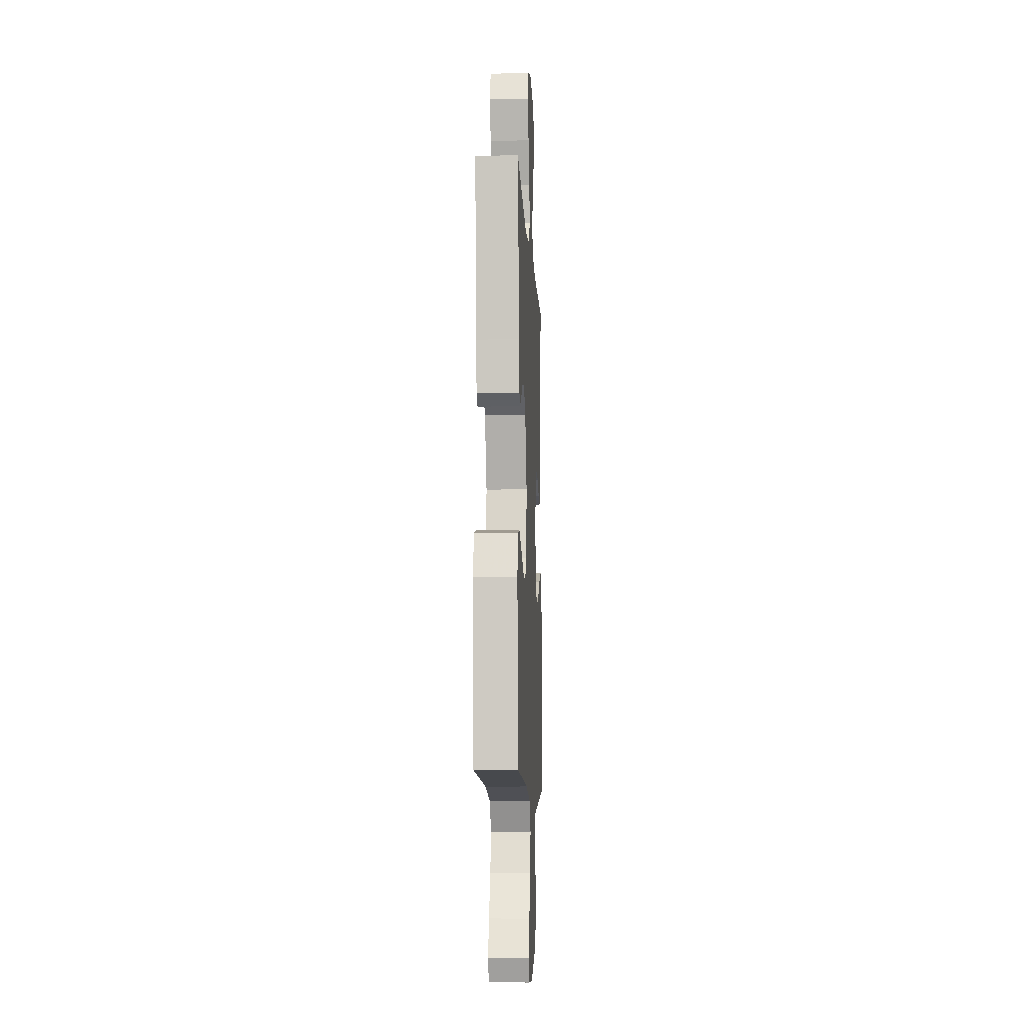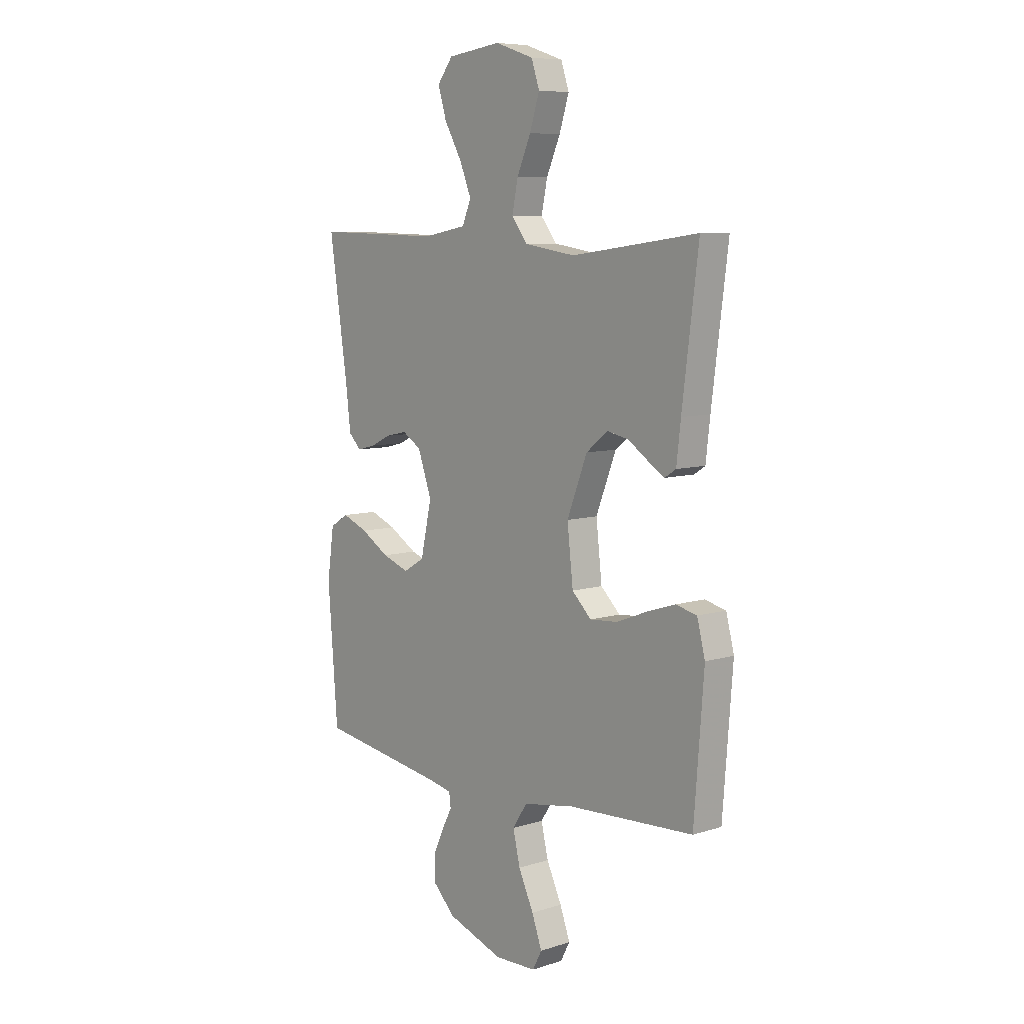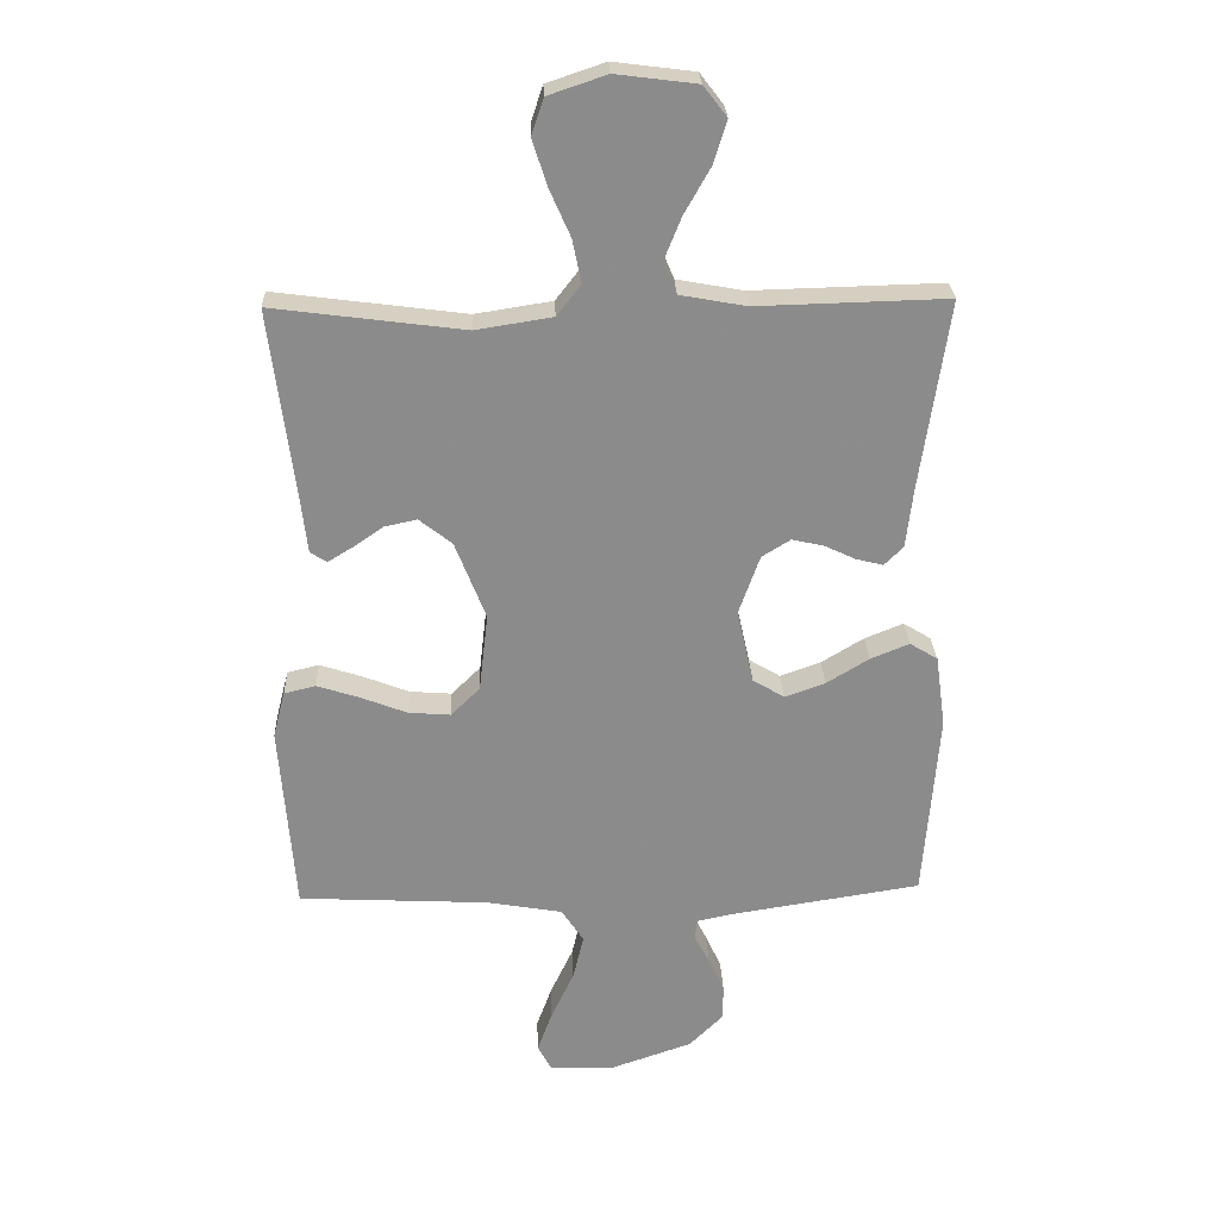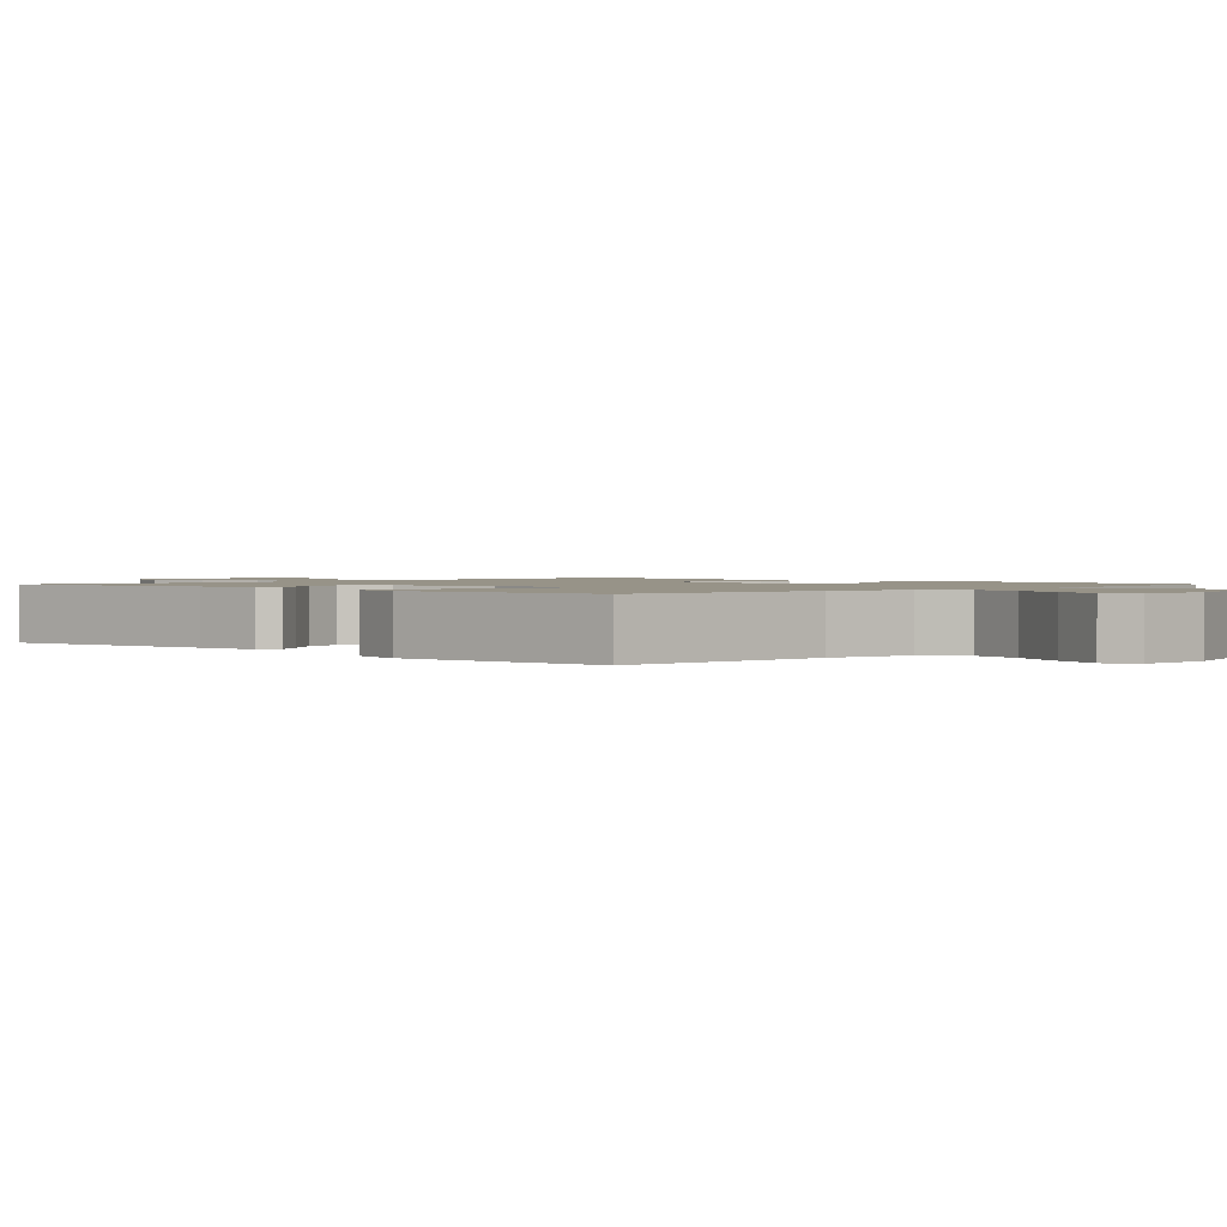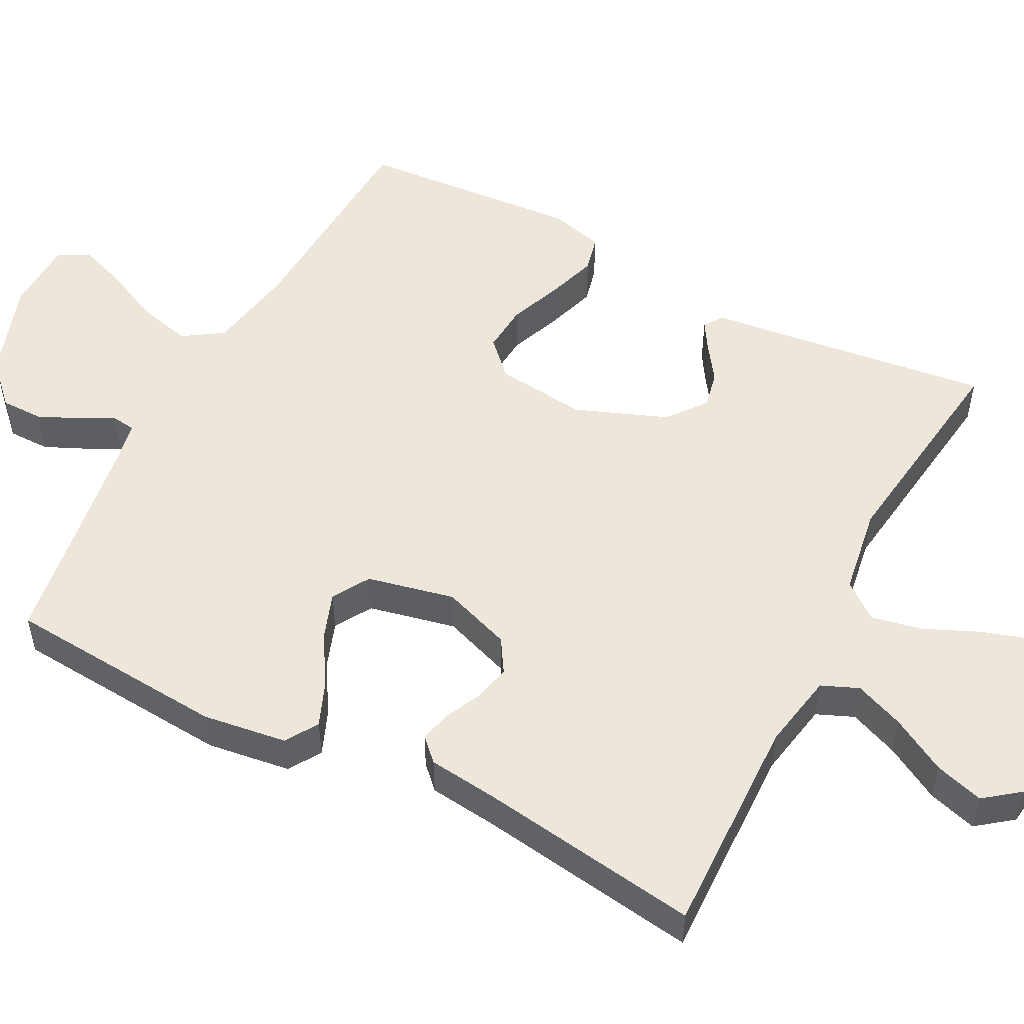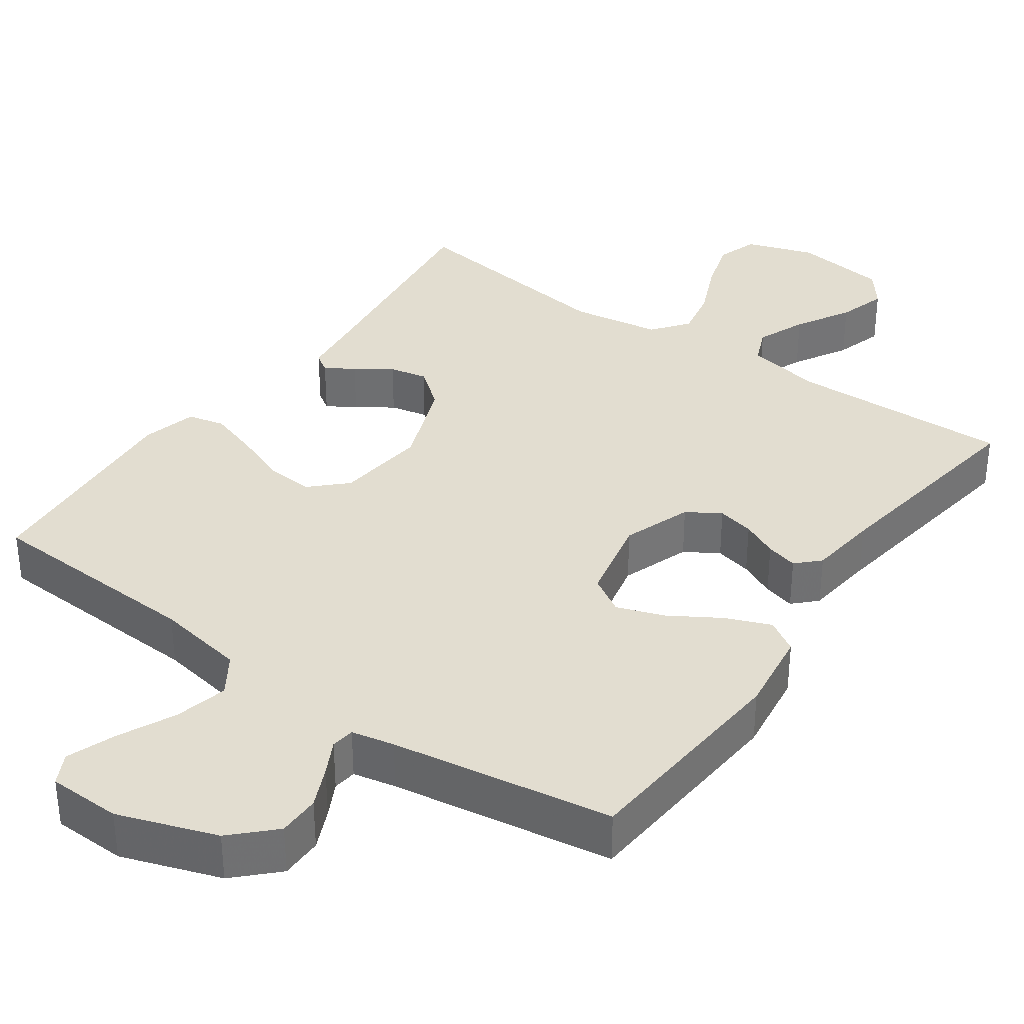
<metadata>
{"format":"obj","ext":"obj","renderer":"f3d","projection":"perspective","resolution":1024,"background":"white","views":[{"elev":-9.5,"azim":92.9,"up":"+Z"},{"elev":7.8,"azim":48.8,"up":"+Z"},{"elev":26.2,"azim":177.8,"up":"+Z"},{"elev":1.3,"azim":134.5,"up":"+Y"},{"elev":52.0,"azim":-62.5,"up":"+Y"},{"elev":35.4,"azim":-144.6,"up":"+Y"}]}
</metadata>
<code>
v -0.5 0.07 -0.5
v -0.523 0.07 -0.2
v -0.507 0.07 -0.086
v -0.463 0.07 -0.059
v -0.402 0.07 -0.084
v -0.335 0.07 -0.125
v -0.271 0.07 -0.148
v -0.221 0.07 -0.118
v -0.195 0.07 0
v -0.228 0.07 0.093
v -0.273 0.07 0.121
v -0.323 0.07 0.11
v -0.372 0.07 0.087
v -0.415 0.07 0.076
v -0.445 0.07 0.106
v -0.456 0.07 0.2
v -0.5 0.07 0.5
v -0.2 0.07 0.492
v -0.096 0.07 0.511
v -0.075 0.07 0.561
v -0.102 0.07 0.628
v -0.144 0.07 0.702
v -0.164 0.07 0.768
v -0.127 0.07 0.816
v 0 0.07 0.832
v 0.092 0.07 0.801
v 0.111 0.07 0.744
v 0.088 0.07 0.672
v 0.055 0.07 0.597
v 0.041 0.07 0.529
v 0.079 0.07 0.48
v 0.2 0.07 0.461
v 0.5 0.07 0.5
v 0.462 0.07 0.2
v 0.452 0.07 0.113
v 0.426 0.07 0.096
v 0.387 0.07 0.12
v 0.339 0.07 0.153
v 0.288 0.07 0.164
v 0.236 0.07 0.123
v 0.188 0.07 0
v 0.202 0.07 -0.124
v 0.248 0.07 -0.169
v 0.314 0.07 -0.164
v 0.386 0.07 -0.136
v 0.454 0.07 -0.114
v 0.504 0.07 -0.126
v 0.523 0.07 -0.2
v 0.5 0.07 -0.5
v 0.2 0.07 -0.515
v 0.079 0.07 -0.536
v 0.044 0.07 -0.589
v 0.061 0.07 -0.661
v 0.097 0.07 -0.738
v 0.121 0.07 -0.804
v 0.099 0.07 -0.846
v 0 0.07 -0.849
v -0.133 0.07 -0.803
v -0.187 0.07 -0.749
v -0.187 0.07 -0.692
v -0.162 0.07 -0.637
v -0.138 0.07 -0.591
v -0.142 0.07 -0.559
v -0.2 0.07 -0.547
v -0.5 0 -0.5
v -0.523 0 -0.2
v -0.507 0 -0.086
v -0.463 0 -0.059
v -0.402 0 -0.084
v -0.335 0 -0.125
v -0.271 0 -0.148
v -0.221 0 -0.118
v -0.195 0 0
v -0.228 0 0.093
v -0.273 0 0.121
v -0.323 0 0.11
v -0.372 0 0.087
v -0.415 0 0.076
v -0.445 0 0.106
v -0.456 0 0.2
v -0.5 0 0.5
v -0.2 0 0.492
v -0.096 0 0.511
v -0.075 0 0.561
v -0.102 0 0.628
v -0.144 0 0.702
v -0.164 0 0.768
v -0.127 0 0.816
v 0 0 0.832
v 0.092 0 0.801
v 0.111 0 0.744
v 0.088 0 0.672
v 0.055 0 0.597
v 0.041 0 0.529
v 0.079 0 0.48
v 0.2 0 0.461
v 0.5 0 0.5
v 0.462 0 0.2
v 0.452 0 0.113
v 0.426 0 0.096
v 0.387 0 0.12
v 0.339 0 0.153
v 0.288 0 0.164
v 0.236 0 0.123
v 0.188 0 0
v 0.202 0 -0.124
v 0.248 0 -0.169
v 0.314 0 -0.164
v 0.386 0 -0.136
v 0.454 0 -0.114
v 0.504 0 -0.126
v 0.523 0 -0.2
v 0.5 0 -0.5
v 0.2 0 -0.515
v 0.079 0 -0.536
v 0.044 0 -0.589
v 0.061 0 -0.661
v 0.097 0 -0.738
v 0.121 0 -0.804
v 0.099 0 -0.846
v 0 0 -0.849
v -0.133 0 -0.803
v -0.187 0 -0.749
v -0.187 0 -0.692
v -0.162 0 -0.637
v -0.138 0 -0.591
v -0.142 0 -0.559
v -0.2 0 -0.547
f 59 60 61 62
f 57 58 59 62
f 57 62 63
f 56 57 63
f 53 54 55 56
f 52 53 56 63
f 51 52 63 64
f 47 48 49 50
f 44 45 46 47
f 44 47 50 51
f 35 36 37 38
f 34 35 38
f 32 33 34 38
f 31 32 38 39
f 30 31 39 40
f 26 27 28 29
f 26 29 30
f 25 26 30
f 24 25 30
f 21 22 23 24
f 20 21 24 30
f 19 20 30 40
f 16 17 18
f 12 13 14 15
f 11 12 15 16
f 3 4 5 6
f 3 6 7
f 2 3 7
f 1 2 7
f 64 1 7 8
f 43 44 51 64
f 42 43 64 8
f 18 19 40 41
f 11 16 18 41
f 10 11 41 42
f 9 10 42
f 8 9 42
f 126 125 124 123
f 126 123 122 121
f 127 126 121
f 127 121 120
f 120 119 118 117
f 127 120 117 116
f 128 127 116 115
f 114 113 112 111
f 111 110 109 108
f 115 114 111 108
f 102 101 100 99
f 102 99 98
f 102 98 97 96
f 103 102 96 95
f 104 103 95 94
f 93 92 91 90
f 94 93 90
f 94 90 89
f 94 89 88
f 88 87 86 85
f 94 88 85 84
f 104 94 84 83
f 82 81 80
f 79 78 77 76
f 80 79 76 75
f 70 69 68 67
f 71 70 67
f 71 67 66
f 71 66 65
f 72 71 65 128
f 128 115 108 107
f 72 128 107 106
f 105 104 83 82
f 105 82 80 75
f 106 105 75 74
f 106 74 73
f 106 73 72
f 1 65 66 2
f 2 66 67 3
f 3 67 68 4
f 4 68 69 5
f 5 69 70 6
f 6 70 71 7
f 7 71 72 8
f 8 72 73 9
f 9 73 74 10
f 10 74 75 11
f 11 75 76 12
f 12 76 77 13
f 13 77 78 14
f 14 78 79 15
f 15 79 80 16
f 16 80 81 17
f 17 81 82 18
f 18 82 83 19
f 19 83 84 20
f 20 84 85 21
f 21 85 86 22
f 22 86 87 23
f 23 87 88 24
f 24 88 89 25
f 25 89 90 26
f 26 90 91 27
f 27 91 92 28
f 28 92 93 29
f 29 93 94 30
f 30 94 95 31
f 31 95 96 32
f 32 96 97 33
f 33 97 98 34
f 34 98 99 35
f 35 99 100 36
f 36 100 101 37
f 37 101 102 38
f 38 102 103 39
f 39 103 104 40
f 40 104 105 41
f 41 105 106 42
f 42 106 107 43
f 43 107 108 44
f 44 108 109 45
f 45 109 110 46
f 46 110 111 47
f 47 111 112 48
f 48 112 113 49
f 49 113 114 50
f 50 114 115 51
f 51 115 116 52
f 52 116 117 53
f 53 117 118 54
f 54 118 119 55
f 55 119 120 56
f 56 120 121 57
f 57 121 122 58
f 58 122 123 59
f 59 123 124 60
f 60 124 125 61
f 61 125 126 62
f 62 126 127 63
f 63 127 128 64
f 64 128 65 1

</code>
